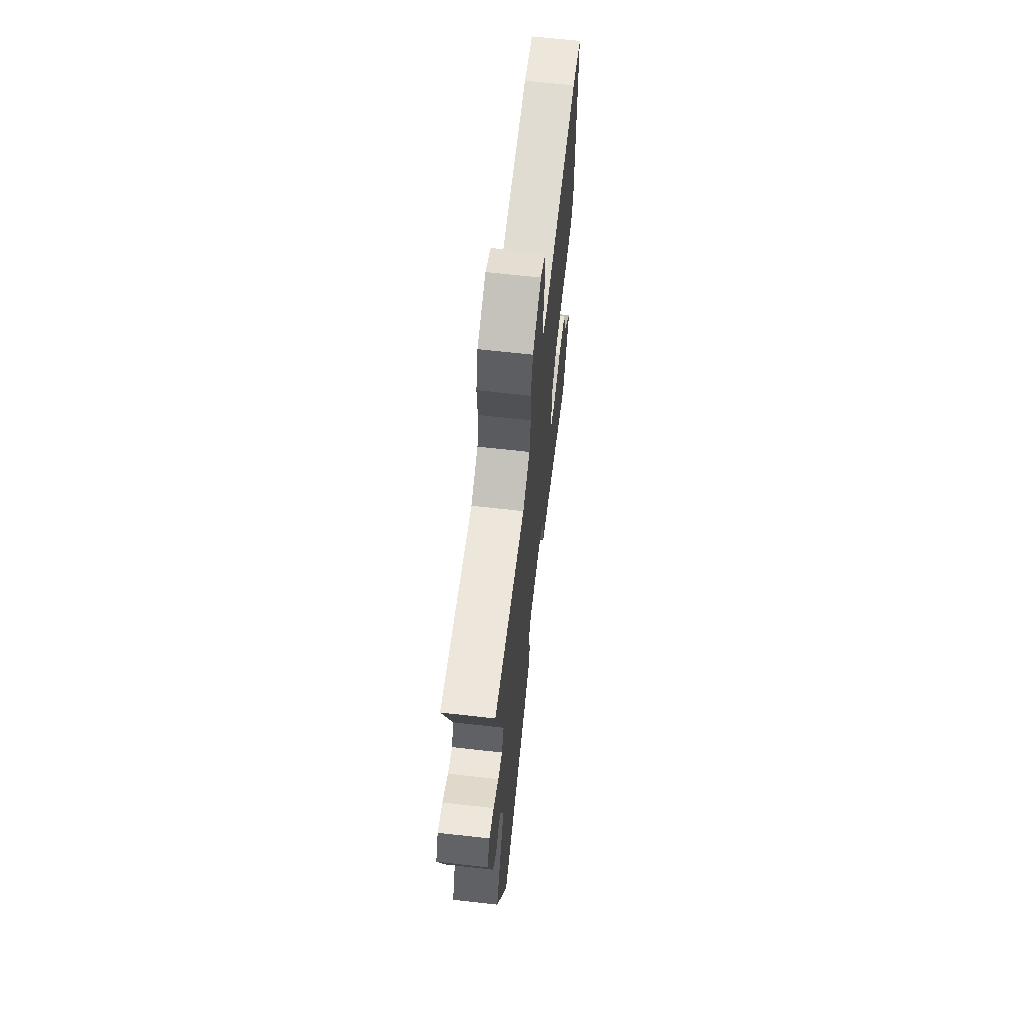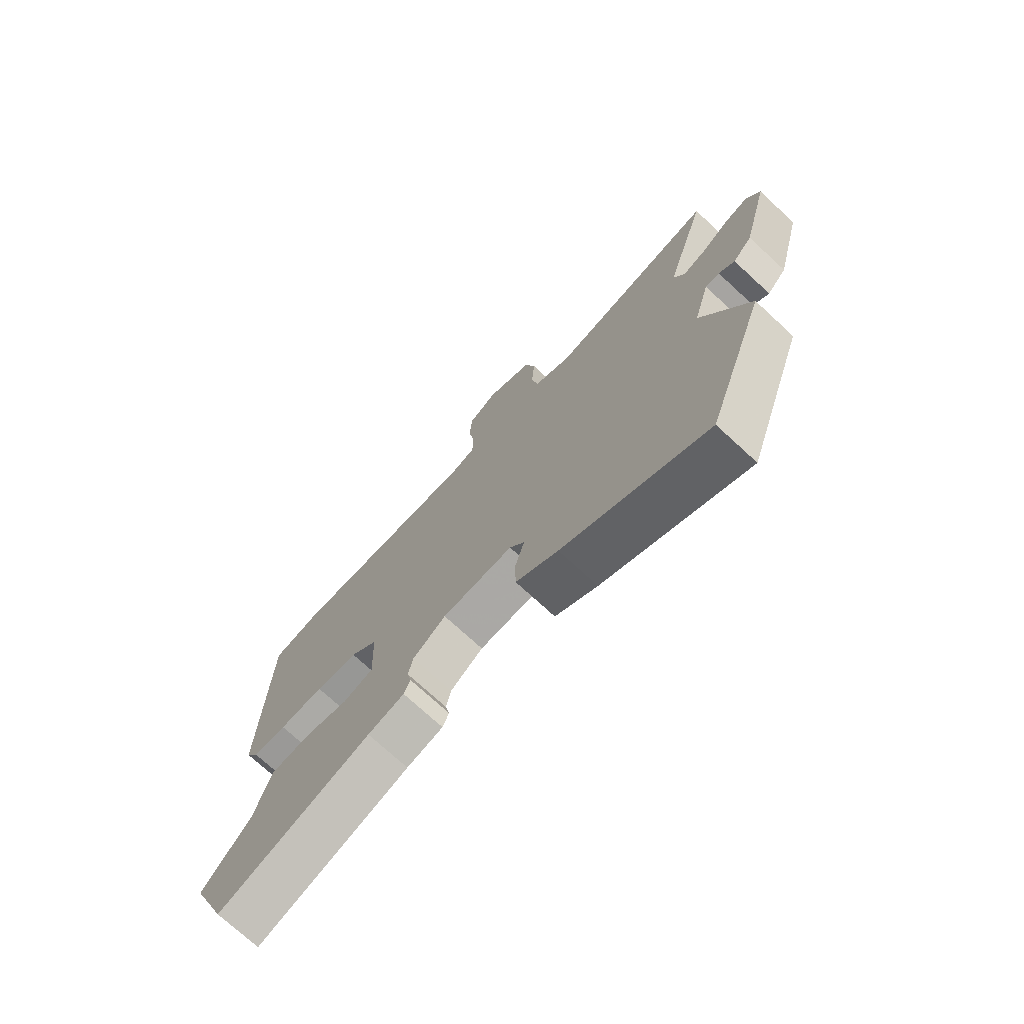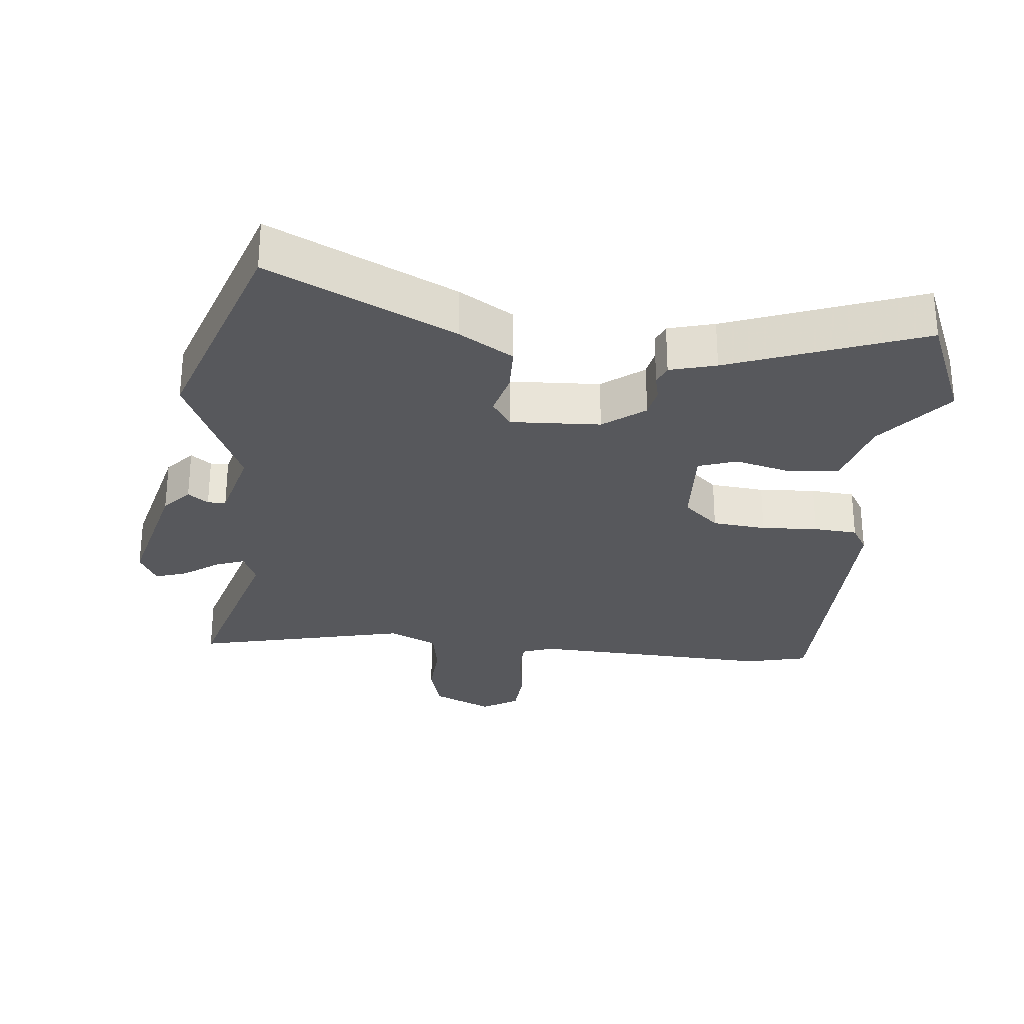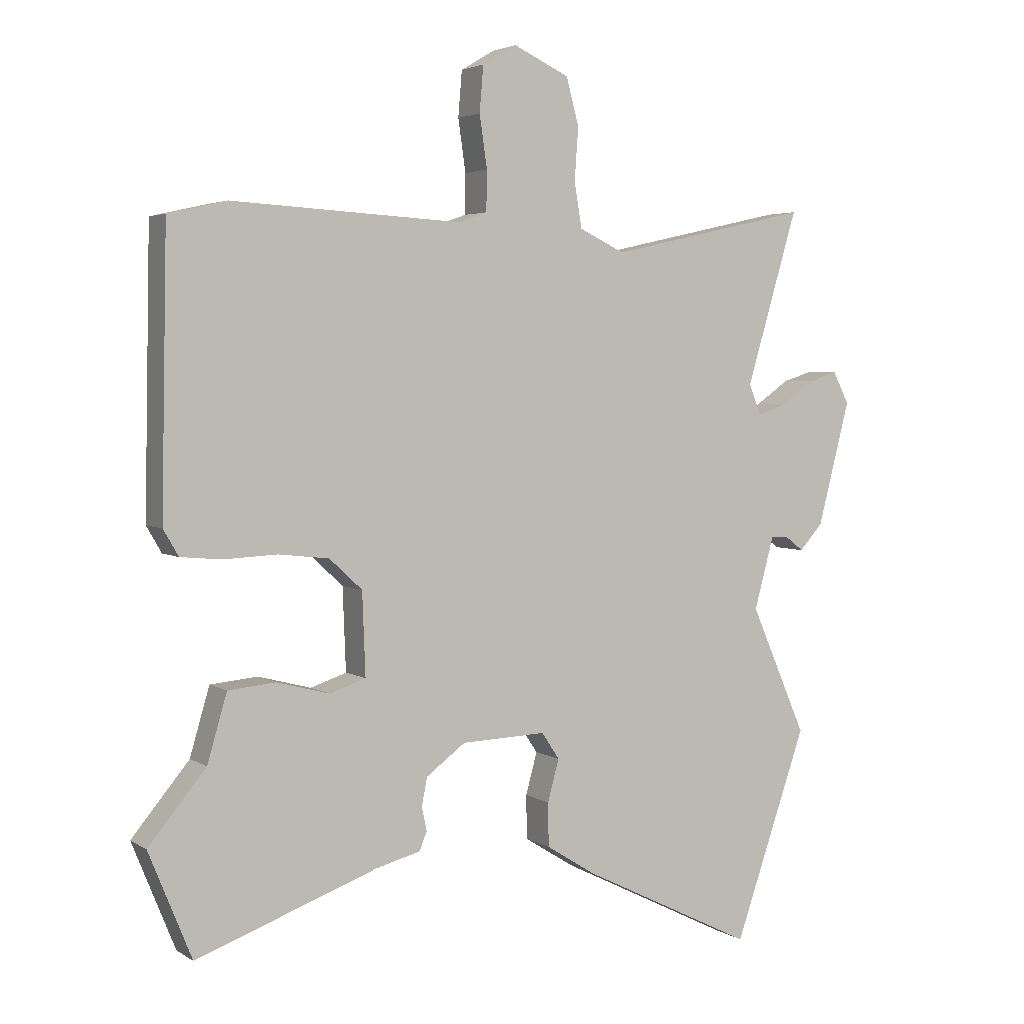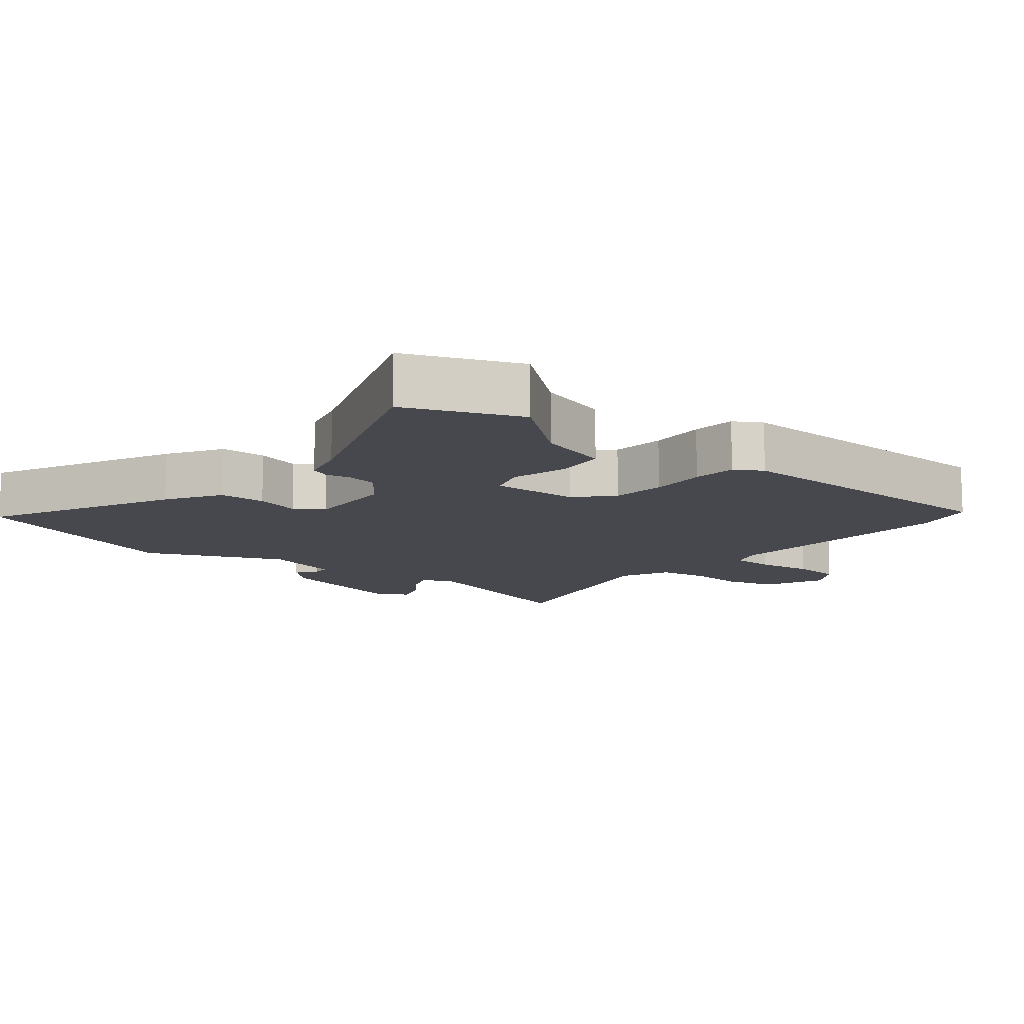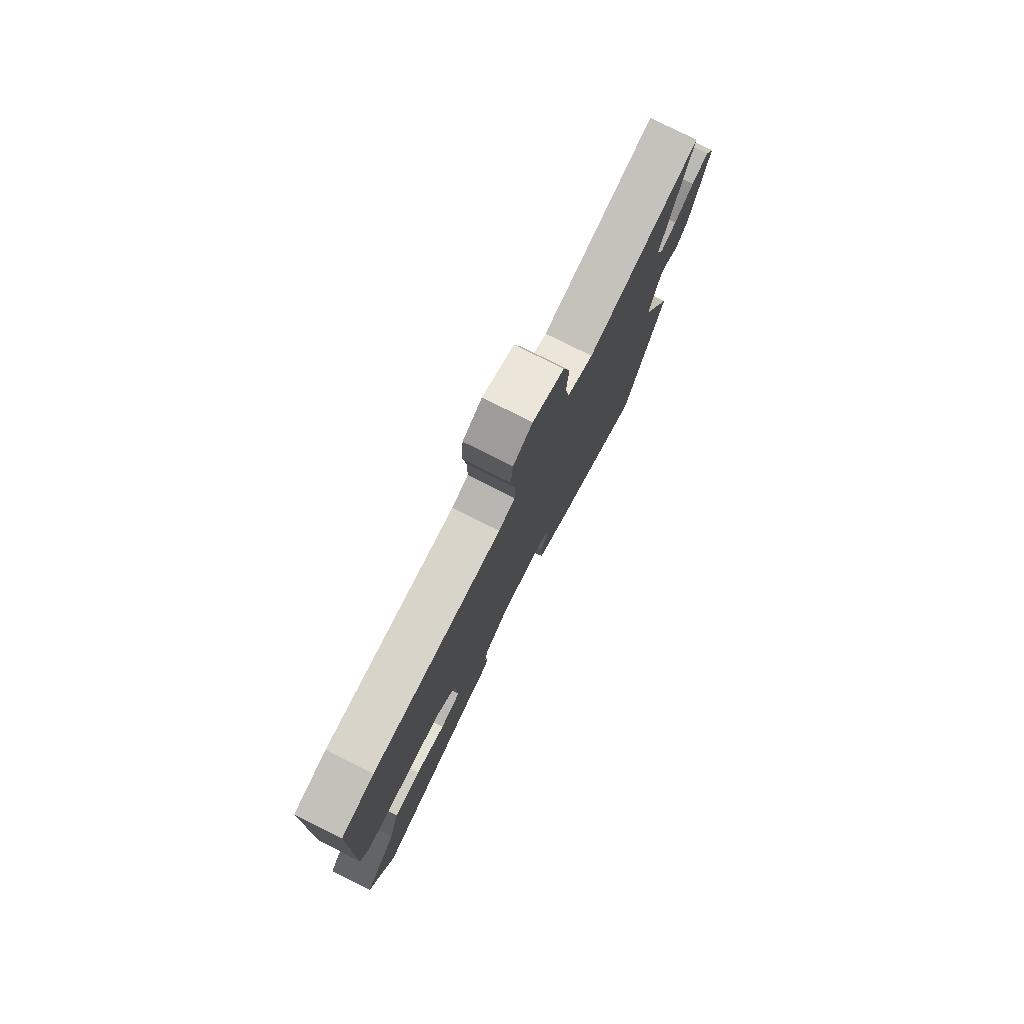
<metadata>
{"format":"obj","ext":"obj","renderer":"f3d","projection":"perspective","resolution":1024,"background":"white","views":[{"elev":65.9,"azim":96.5,"up":"+Z"},{"elev":-73.5,"azim":47.3,"up":"+Z"},{"elev":-28.7,"azim":174.8,"up":"+Y"},{"elev":3.6,"azim":-28.2,"up":"+Z"},{"elev":-11.9,"azim":-128.9,"up":"+Y"},{"elev":78.7,"azim":-63.4,"up":"+Z"}]}
</metadata>
<code>
v -0.508 0.07 0.498
v -0.416 0.07 0.519
v -0.053 0.07 0.499
v -0.007 0.07 0.515
v -0.006 0.07 0.578
v -0.018 0.07 0.66
v -0.012 0.07 0.732
v 0.042 0.07 0.764
v 0.13 0.07 0.723
v 0.15 0.07 0.649
v 0.144 0.07 0.566
v 0.156 0.07 0.495
v 0.228 0.07 0.461
v 0.547 0.07 0.532
v 0.465 0.07 0.257
v 0.485 0.07 0.209
v 0.529 0.07 0.225
v 0.582 0.07 0.262
v 0.629 0.07 0.277
v 0.655 0.07 0.227
v 0.604 0.07 0.031
v 0.567 0.07 -0.01
v 0.537 0.07 0.013
v 0.51 0.07 0.013
v 0.479 0.07 -0.101
v 0.568 0.07 -0.304
v 0.453 0.07 -0.634
v 0.18 0.07 -0.499
v 0.1 0.07 -0.449
v 0.099 0.07 -0.38
v 0.117 0.07 -0.314
v 0.089 0.07 -0.272
v -0.045 0.07 -0.277
v -0.107 0.07 -0.323
v -0.116 0.07 -0.367
v -0.108 0.07 -0.405
v -0.12 0.07 -0.434
v -0.189 0.07 -0.452
v -0.477 0.07 -0.556
v -0.545 0.07 -0.389
v -0.454 0.07 -0.279
v -0.423 0.07 -0.173
v -0.348 0.07 -0.166
v -0.264 0.07 -0.188
v -0.207 0.07 -0.169
v -0.212 0.07 -0.039
v -0.264 0.07 0.009
v -0.344 0.07 0.018
v -0.428 0.07 0.014
v -0.493 0.07 0.02
v -0.517 0.07 0.061
v -0.508 0 0.498
v -0.416 0 0.519
v -0.053 0 0.499
v -0.007 0 0.515
v -0.006 0 0.578
v -0.018 0 0.66
v -0.012 0 0.732
v 0.042 0 0.764
v 0.13 0 0.723
v 0.15 0 0.649
v 0.144 0 0.566
v 0.156 0 0.495
v 0.228 0 0.461
v 0.547 0 0.532
v 0.465 0 0.257
v 0.485 0 0.209
v 0.529 0 0.225
v 0.582 0 0.262
v 0.629 0 0.277
v 0.655 0 0.227
v 0.604 0 0.031
v 0.567 0 -0.01
v 0.537 0 0.013
v 0.51 0 0.013
v 0.479 0 -0.101
v 0.568 0 -0.304
v 0.453 0 -0.634
v 0.18 0 -0.499
v 0.1 0 -0.449
v 0.099 0 -0.38
v 0.117 0 -0.314
v 0.089 0 -0.272
v -0.045 0 -0.277
v -0.107 0 -0.323
v -0.116 0 -0.367
v -0.108 0 -0.405
v -0.12 0 -0.434
v -0.189 0 -0.452
v -0.477 0 -0.556
v -0.545 0 -0.389
v -0.454 0 -0.279
v -0.423 0 -0.173
v -0.348 0 -0.166
v -0.264 0 -0.188
v -0.207 0 -0.169
v -0.212 0 -0.039
v -0.264 0 0.009
v -0.344 0 0.018
v -0.428 0 0.014
v -0.493 0 0.02
v -0.517 0 0.061
f 48 49 50 51
f 47 48 51 1
f 46 47 1 2
f 41 42 43 44
f 41 44 45
f 38 39 40 41
f 38 41 45
f 35 36 37 38
f 34 35 38 45
f 33 34 45 46
f 28 29 30 31
f 26 27 28 31
f 25 26 31 32
f 24 25 32 33
f 20 21 22 23
f 20 23 24
f 17 18 19 20
f 16 17 20 24
f 15 16 24 33
f 13 14 15 33
f 8 9 10 11
f 8 11 12
f 5 6 7 8
f 4 5 8 12
f 3 4 12 13
f 13 33 46
f 2 3 13 46
f 102 101 100 99
f 52 102 99 98
f 53 52 98 97
f 95 94 93 92
f 96 95 92
f 92 91 90 89
f 96 92 89
f 89 88 87 86
f 96 89 86 85
f 97 96 85 84
f 82 81 80 79
f 82 79 78 77
f 83 82 77 76
f 84 83 76 75
f 74 73 72 71
f 75 74 71
f 71 70 69 68
f 75 71 68 67
f 84 75 67 66
f 84 66 65 64
f 62 61 60 59
f 63 62 59
f 59 58 57 56
f 63 59 56 55
f 64 63 55 54
f 97 84 64
f 97 64 54 53
f 1 52 53 2
f 2 53 54 3
f 3 54 55 4
f 4 55 56 5
f 5 56 57 6
f 6 57 58 7
f 7 58 59 8
f 8 59 60 9
f 9 60 61 10
f 10 61 62 11
f 11 62 63 12
f 12 63 64 13
f 13 64 65 14
f 14 65 66 15
f 15 66 67 16
f 16 67 68 17
f 17 68 69 18
f 18 69 70 19
f 19 70 71 20
f 20 71 72 21
f 21 72 73 22
f 22 73 74 23
f 23 74 75 24
f 24 75 76 25
f 25 76 77 26
f 26 77 78 27
f 27 78 79 28
f 28 79 80 29
f 29 80 81 30
f 30 81 82 31
f 31 82 83 32
f 32 83 84 33
f 33 84 85 34
f 34 85 86 35
f 35 86 87 36
f 36 87 88 37
f 37 88 89 38
f 38 89 90 39
f 39 90 91 40
f 40 91 92 41
f 41 92 93 42
f 42 93 94 43
f 43 94 95 44
f 44 95 96 45
f 45 96 97 46
f 46 97 98 47
f 47 98 99 48
f 48 99 100 49
f 49 100 101 50
f 50 101 102 51
f 51 102 52 1

</code>
